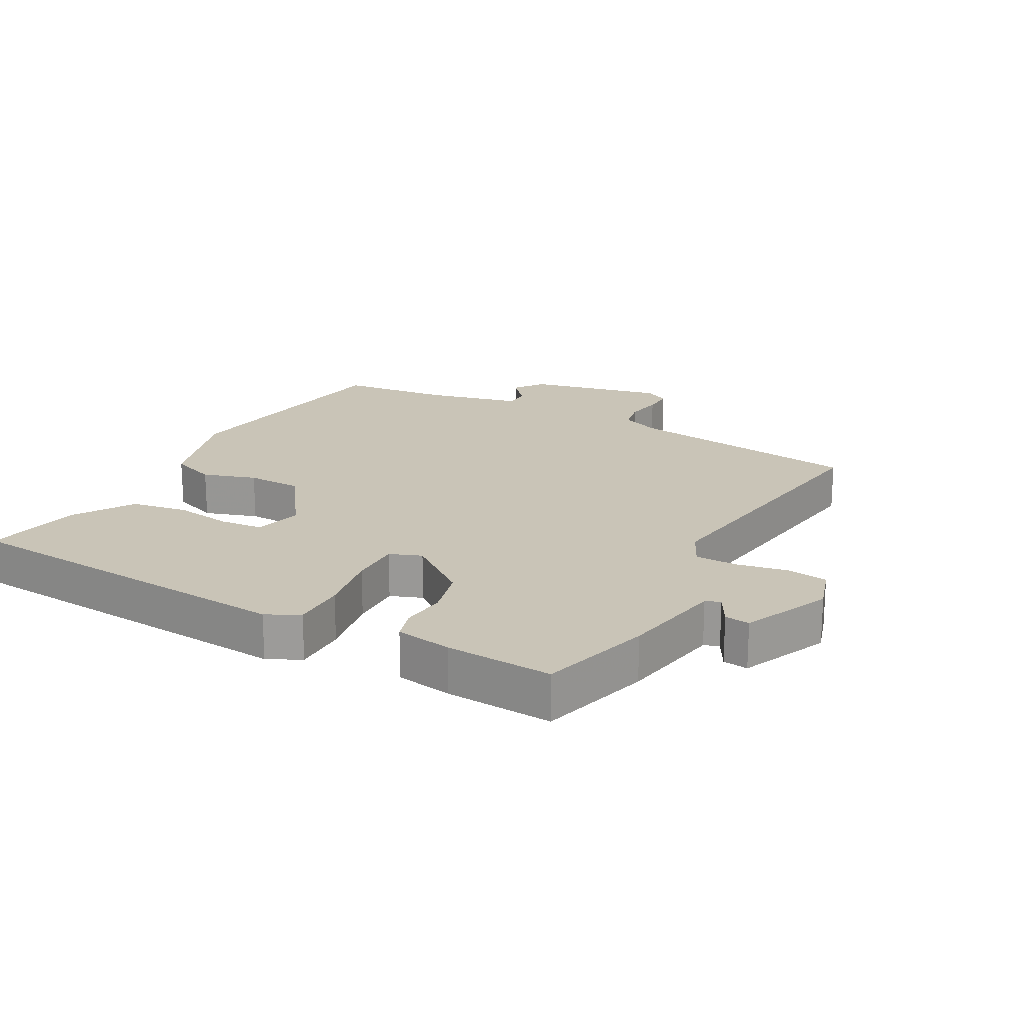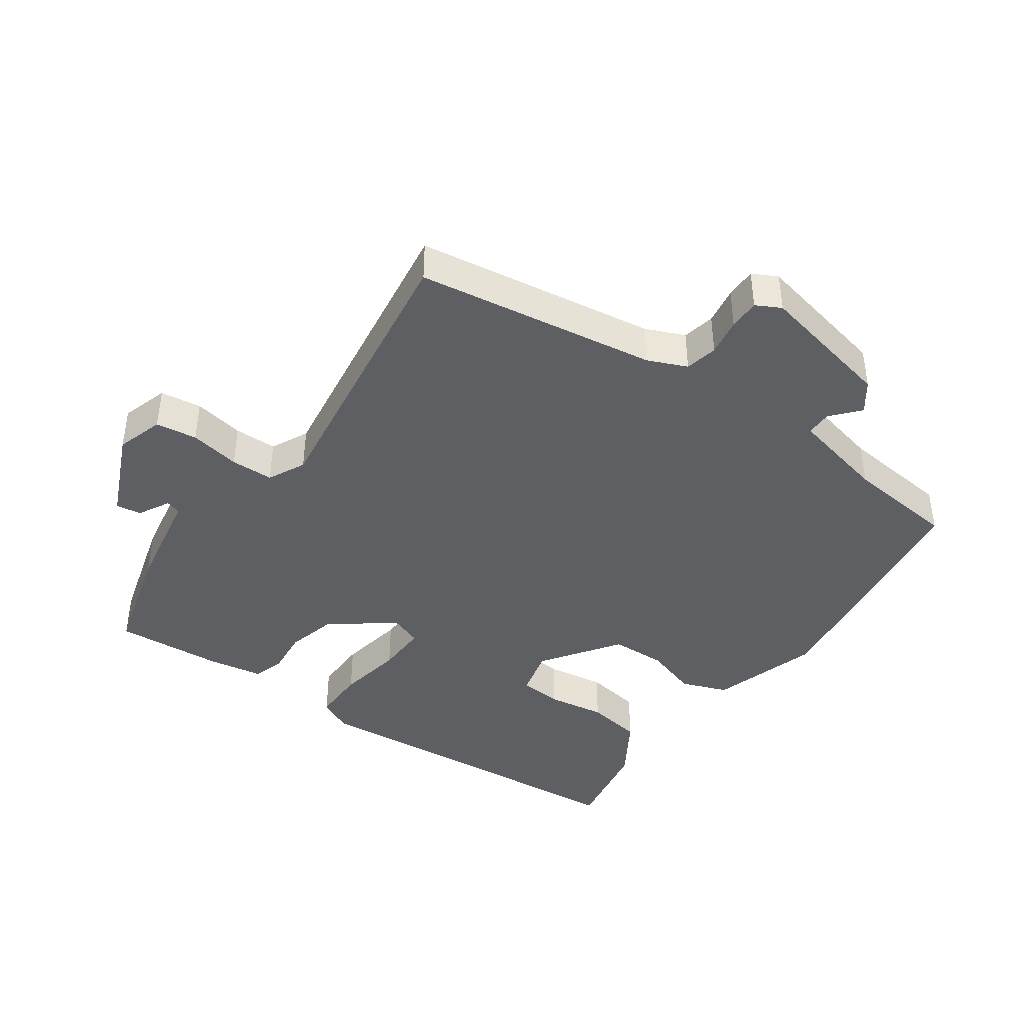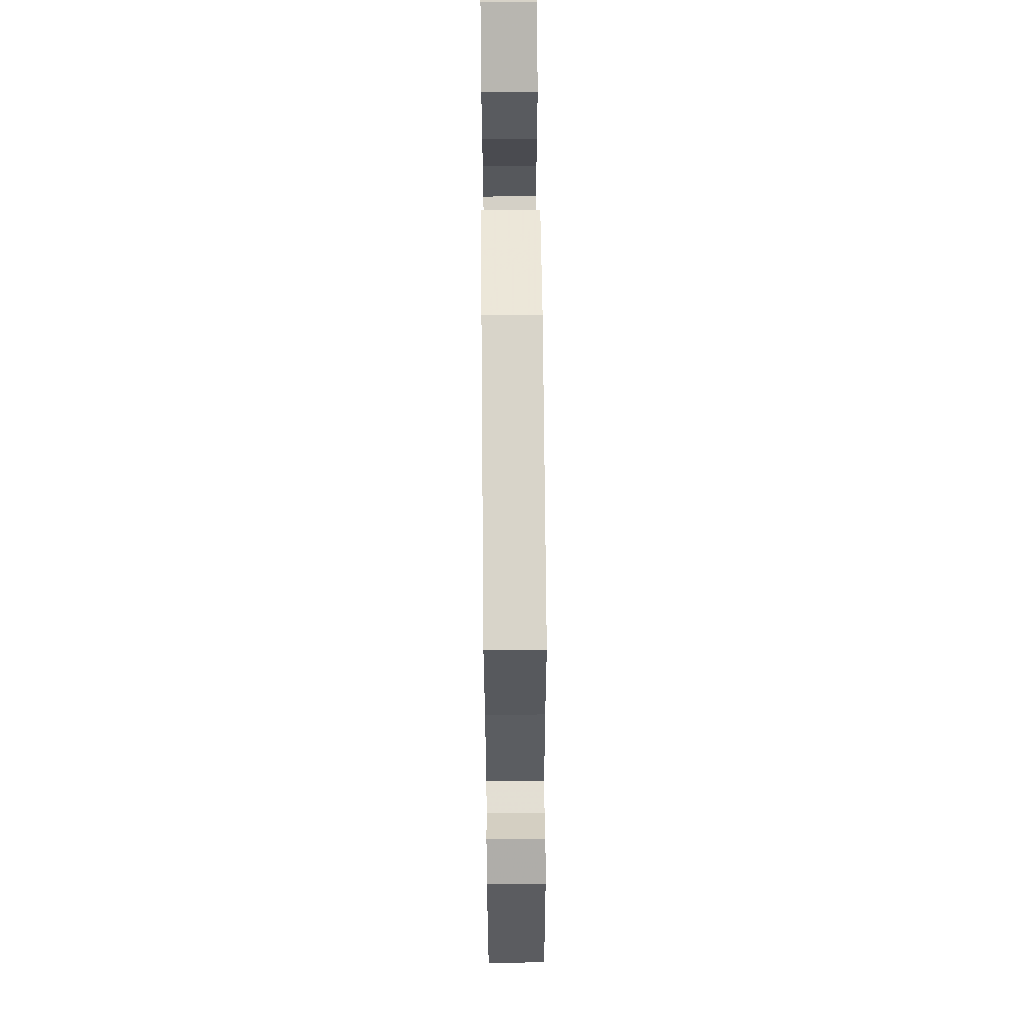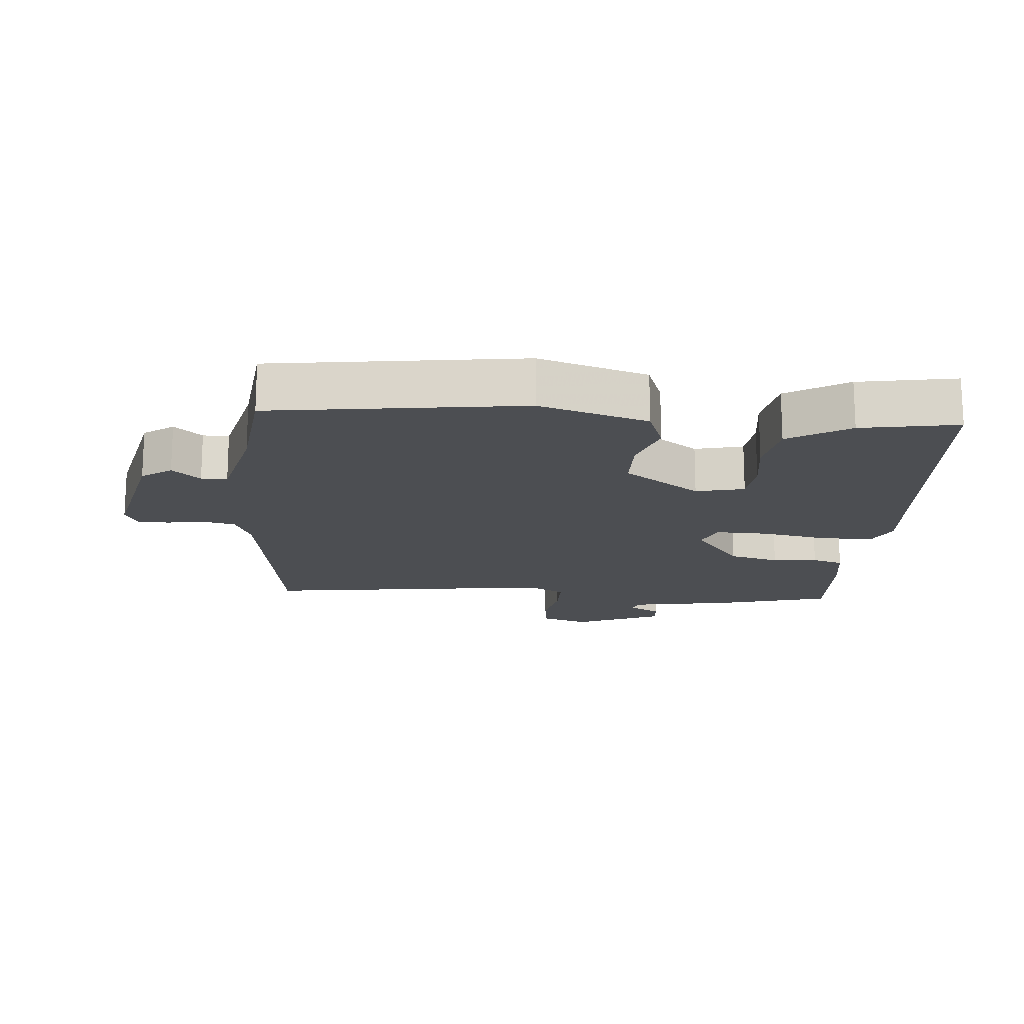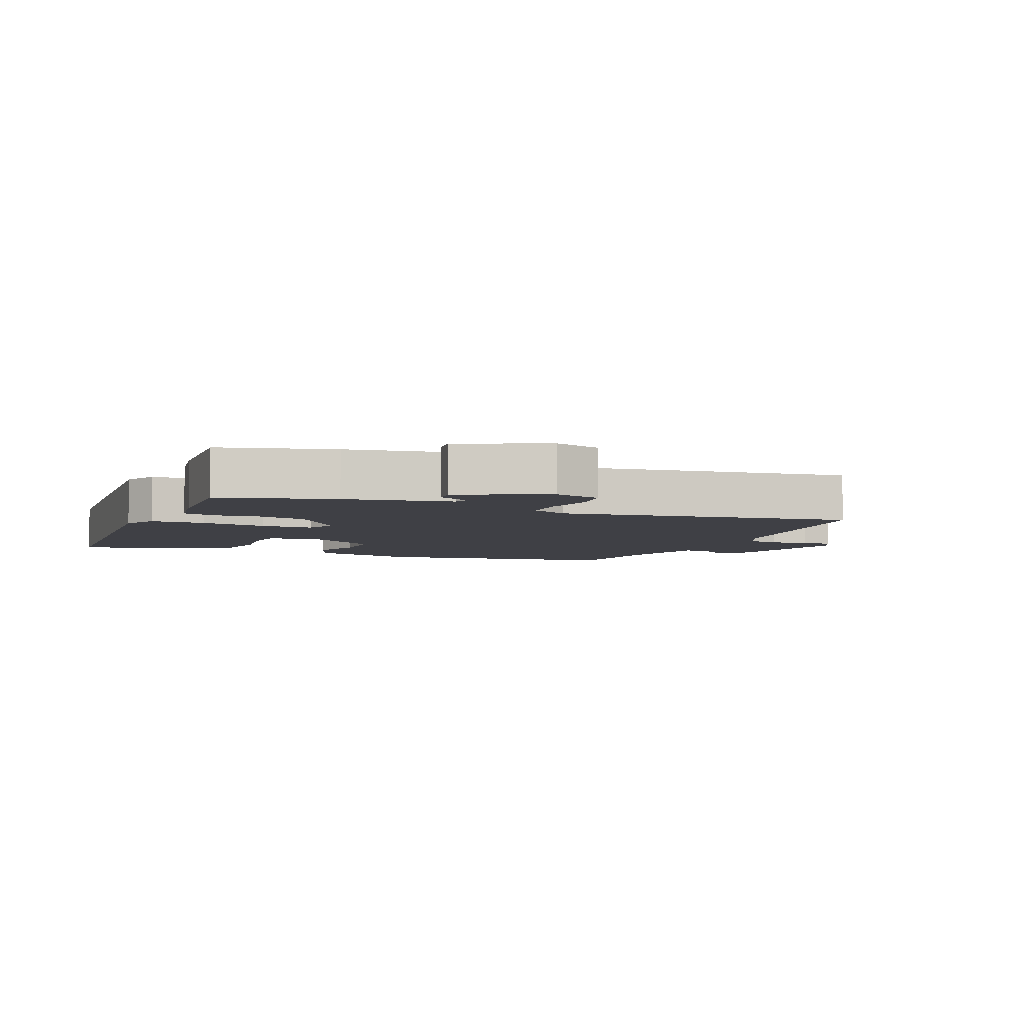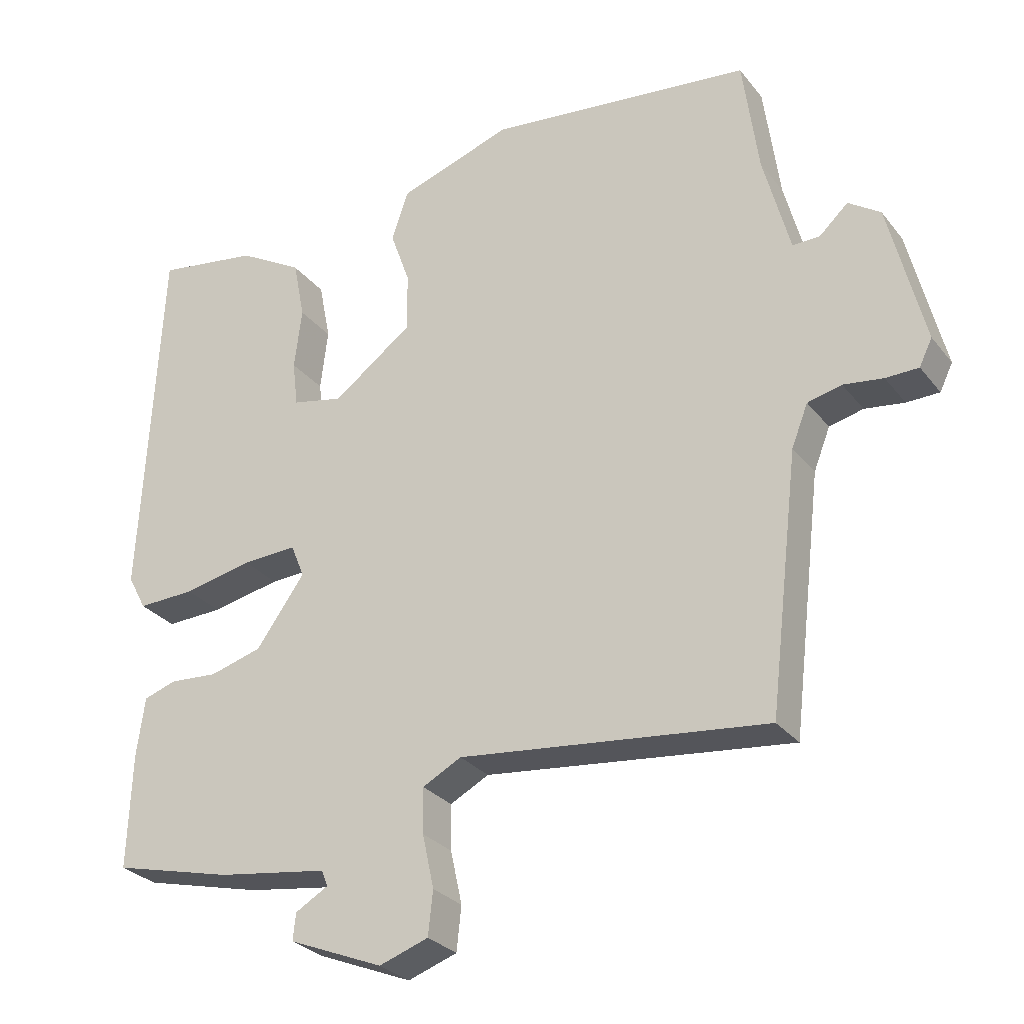
<metadata>
{"format":"obj","ext":"obj","renderer":"f3d","projection":"perspective","resolution":1024,"background":"white","views":[{"elev":19.9,"azim":120.3,"up":"+Y"},{"elev":-41.7,"azim":-123.5,"up":"+Y"},{"elev":68.6,"azim":-90.5,"up":"+Z"},{"elev":-16.7,"azim":-3.4,"up":"+Y"},{"elev":-5.2,"azim":159.0,"up":"+Y"},{"elev":-28.4,"azim":-149.8,"up":"+Z"}]}
</metadata>
<code>
v 0.5 0.07 0.5
v 0.528 0.07 -0.042
v 0.501 0.07 -0.093
v 0.417 0.07 -0.09
v 0.316 0.07 -0.069
v 0.236 0.07 -0.065
v 0.216 0.07 -0.114
v 0.287 0.07 -0.213
v 0.364 0.07 -0.235
v 0.434 0.07 -0.23
v 0.482 0.07 -0.246
v 0.494 0.07 -0.333
v 0.5 0.07 -0.5
v 0.325 0.07 -0.543
v 0.163 0.07 -0.567
v 0.154 0.07 -0.59
v 0.202 0.07 -0.618
v 0.206 0.07 -0.657
v 0.068 0.07 -0.713
v -0.004 0.07 -0.688
v -0.011 0.07 -0.624
v 0.006 0.07 -0.546
v 0.007 0.07 -0.48
v -0.05 0.07 -0.45
v -0.5 0.07 -0.5
v -0.544 0.07 -0.127
v -0.568 0.07 -0.066
v -0.618 0.07 -0.054
v -0.676 0.07 -0.062
v -0.724 0.07 -0.061
v -0.743 0.07 -0.022
v -0.691 0.07 0.189
v -0.644 0.07 0.221
v -0.602 0.07 0.182
v -0.562 0.07 0.181
v -0.523 0.07 0.329
v -0.5 0.07 0.5
v -0.112 0.07 0.544
v 0.054 0.07 0.488
v 0.079 0.07 0.416
v 0.05 0.07 0.334
v 0.05 0.07 0.248
v 0.166 0.07 0.162
v 0.241 0.07 0.178
v 0.249 0.07 0.245
v 0.238 0.07 0.335
v 0.255 0.07 0.422
v 0.35 0.07 0.477
v 0.5 0 0.5
v 0.528 0 -0.042
v 0.501 0 -0.093
v 0.417 0 -0.09
v 0.316 0 -0.069
v 0.236 0 -0.065
v 0.216 0 -0.114
v 0.287 0 -0.213
v 0.364 0 -0.235
v 0.434 0 -0.23
v 0.482 0 -0.246
v 0.494 0 -0.333
v 0.5 0 -0.5
v 0.325 0 -0.543
v 0.163 0 -0.567
v 0.154 0 -0.59
v 0.202 0 -0.618
v 0.206 0 -0.657
v 0.068 0 -0.713
v -0.004 0 -0.688
v -0.011 0 -0.624
v 0.006 0 -0.546
v 0.007 0 -0.48
v -0.05 0 -0.45
v -0.5 0 -0.5
v -0.544 0 -0.127
v -0.568 0 -0.066
v -0.618 0 -0.054
v -0.676 0 -0.062
v -0.724 0 -0.061
v -0.743 0 -0.022
v -0.691 0 0.189
v -0.644 0 0.221
v -0.602 0 0.182
v -0.562 0 0.181
v -0.523 0 0.329
v -0.5 0 0.5
v -0.112 0 0.544
v 0.054 0 0.488
v 0.079 0 0.416
v 0.05 0 0.334
v 0.05 0 0.248
v 0.166 0 0.162
v 0.241 0 0.178
v 0.249 0 0.245
v 0.238 0 0.335
v 0.255 0 0.422
v 0.35 0 0.477
f 3 4 5
f 2 3 5
f 1 2 5
f 48 1 5
f 47 48 5
f 46 47 5
f 45 46 5
f 44 45 5 6
f 43 44 6 7
f 42 43 7
f 39 40 41
f 38 39 41
f 37 38 41
f 36 37 41
f 35 36 41 42
f 32 33 34
f 31 32 34
f 30 31 34
f 29 30 34
f 28 29 34
f 27 28 34 35
f 35 42 7
f 27 35 7
f 26 27 7
f 20 21 22
f 19 20 22
f 18 19 22
f 17 18 22
f 16 17 22
f 15 16 22 23
f 14 15 23
f 13 14 23
f 12 13 23
f 11 12 23
f 10 11 23
f 9 10 23
f 8 9 23 24
f 24 25 26
f 8 24 26
f 7 8 26
f 53 52 51
f 53 51 50
f 53 50 49
f 53 49 96
f 53 96 95
f 53 95 94
f 53 94 93
f 54 53 93 92
f 55 54 92 91
f 55 91 90
f 89 88 87
f 89 87 86
f 89 86 85
f 89 85 84
f 90 89 84 83
f 82 81 80
f 82 80 79
f 82 79 78
f 82 78 77
f 82 77 76
f 83 82 76 75
f 55 90 83
f 55 83 75
f 55 75 74
f 70 69 68
f 70 68 67
f 70 67 66
f 70 66 65
f 70 65 64
f 71 70 64 63
f 71 63 62
f 71 62 61
f 71 61 60
f 71 60 59
f 71 59 58
f 71 58 57
f 72 71 57 56
f 74 73 72
f 74 72 56
f 74 56 55
f 1 49 50 2
f 2 50 51 3
f 3 51 52 4
f 4 52 53 5
f 5 53 54 6
f 6 54 55 7
f 7 55 56 8
f 8 56 57 9
f 9 57 58 10
f 10 58 59 11
f 11 59 60 12
f 12 60 61 13
f 13 61 62 14
f 14 62 63 15
f 15 63 64 16
f 16 64 65 17
f 17 65 66 18
f 18 66 67 19
f 19 67 68 20
f 20 68 69 21
f 21 69 70 22
f 22 70 71 23
f 23 71 72 24
f 24 72 73 25
f 25 73 74 26
f 26 74 75 27
f 27 75 76 28
f 28 76 77 29
f 29 77 78 30
f 30 78 79 31
f 31 79 80 32
f 32 80 81 33
f 33 81 82 34
f 34 82 83 35
f 35 83 84 36
f 36 84 85 37
f 37 85 86 38
f 38 86 87 39
f 39 87 88 40
f 40 88 89 41
f 41 89 90 42
f 42 90 91 43
f 43 91 92 44
f 44 92 93 45
f 45 93 94 46
f 46 94 95 47
f 47 95 96 48
f 48 96 49 1

</code>
